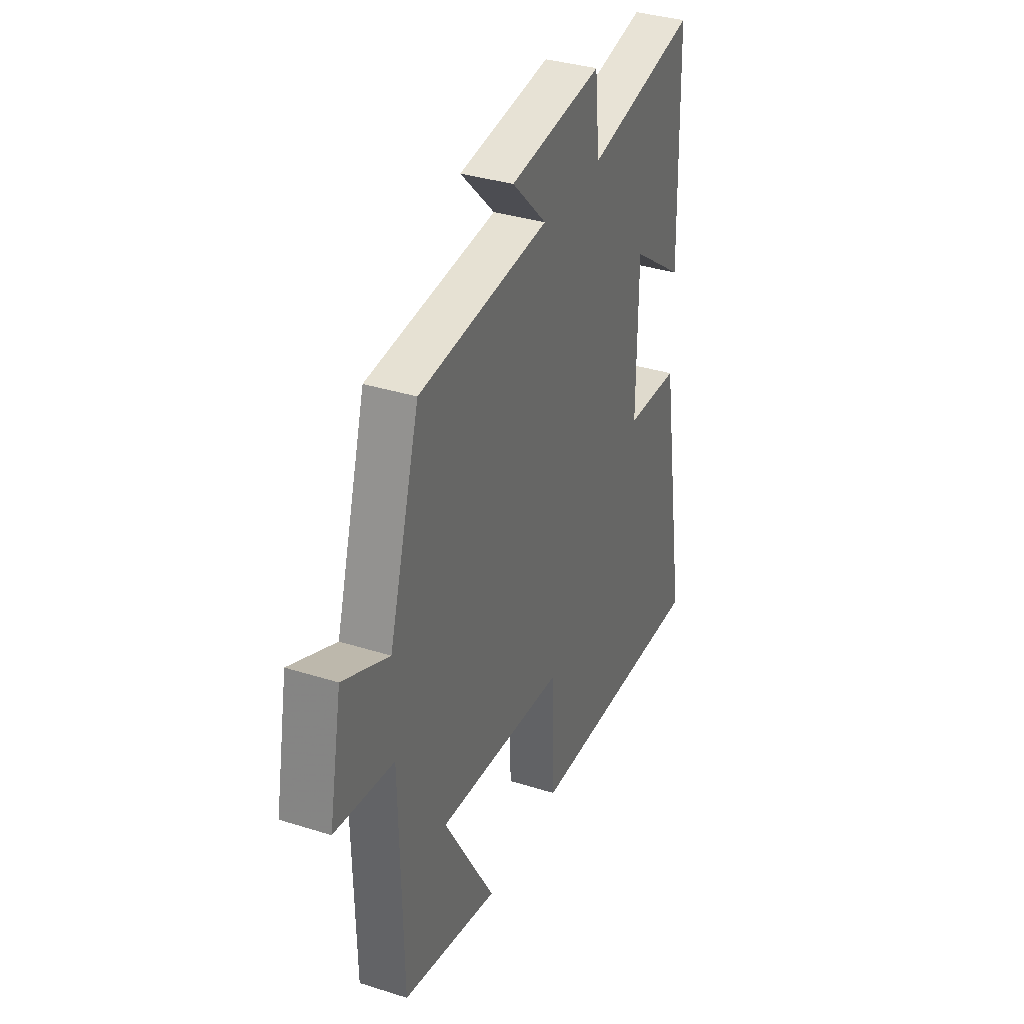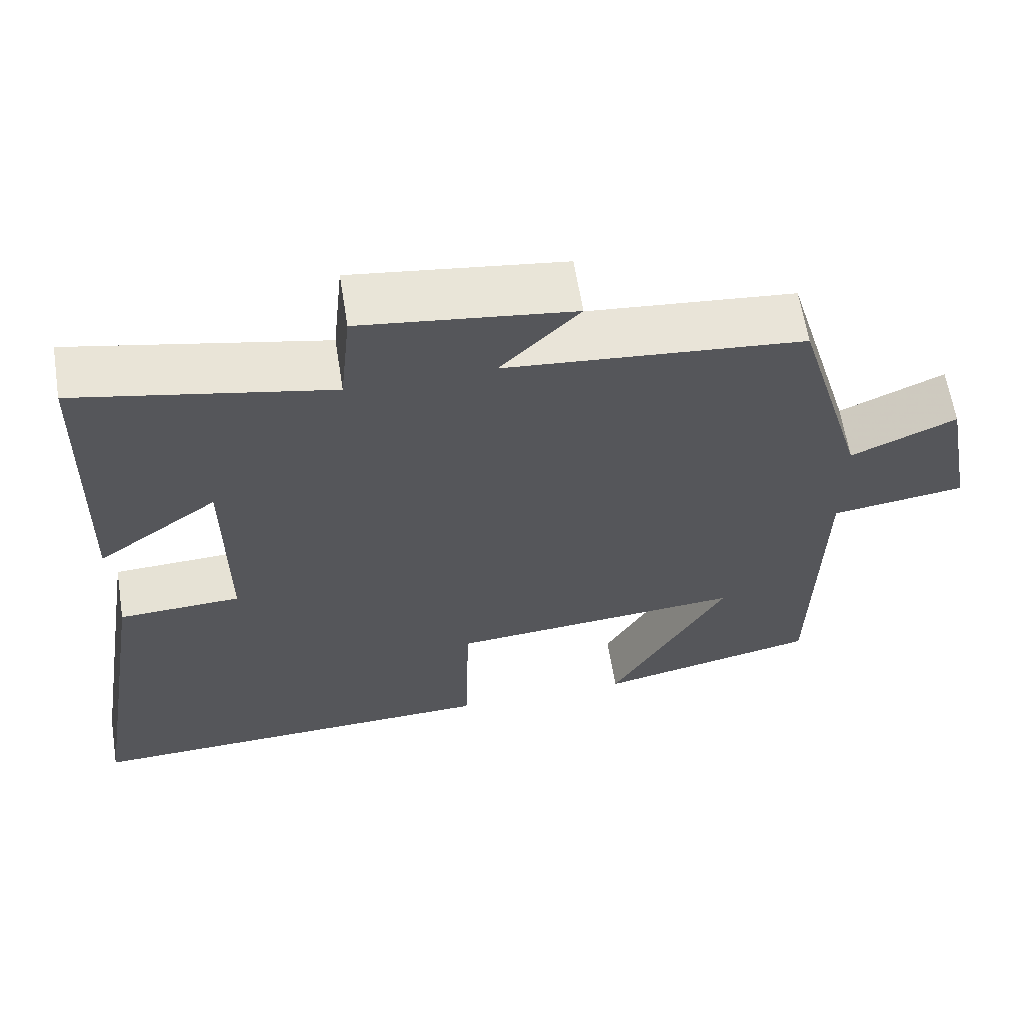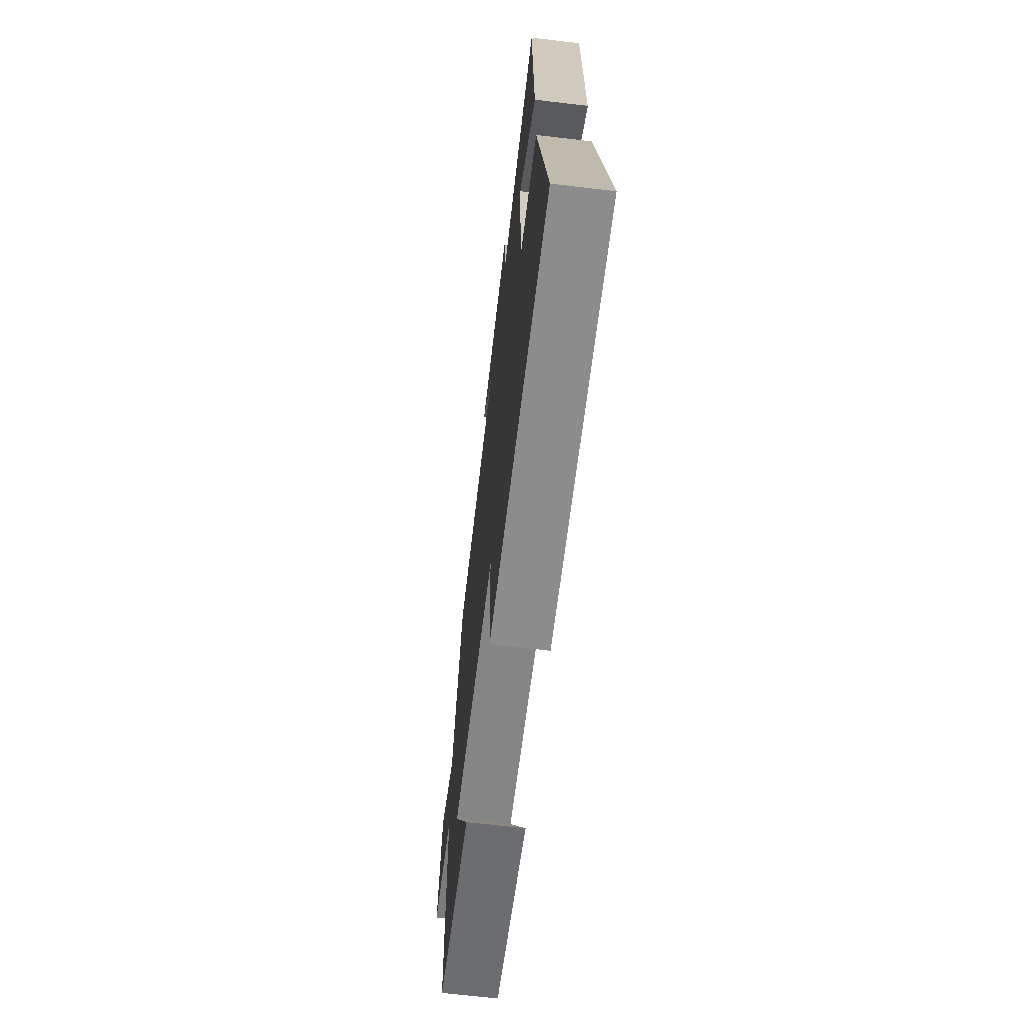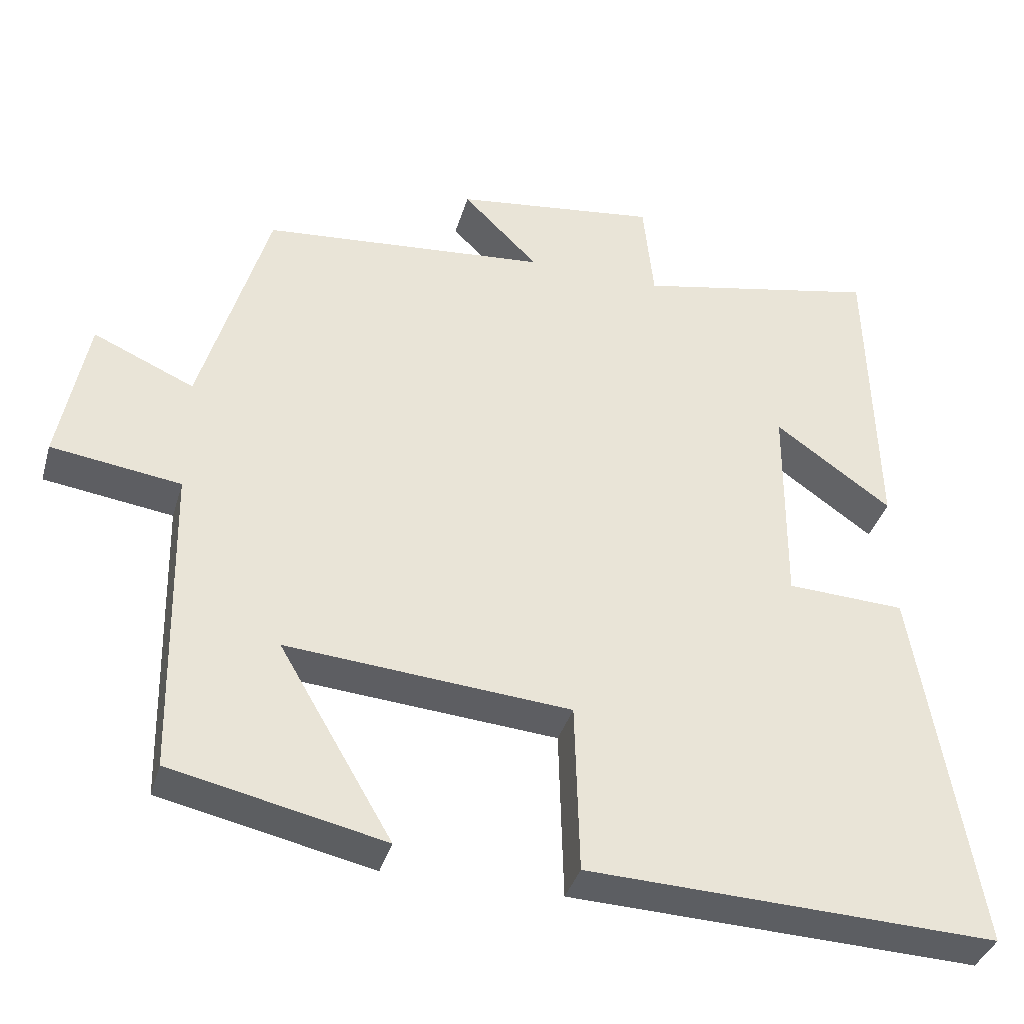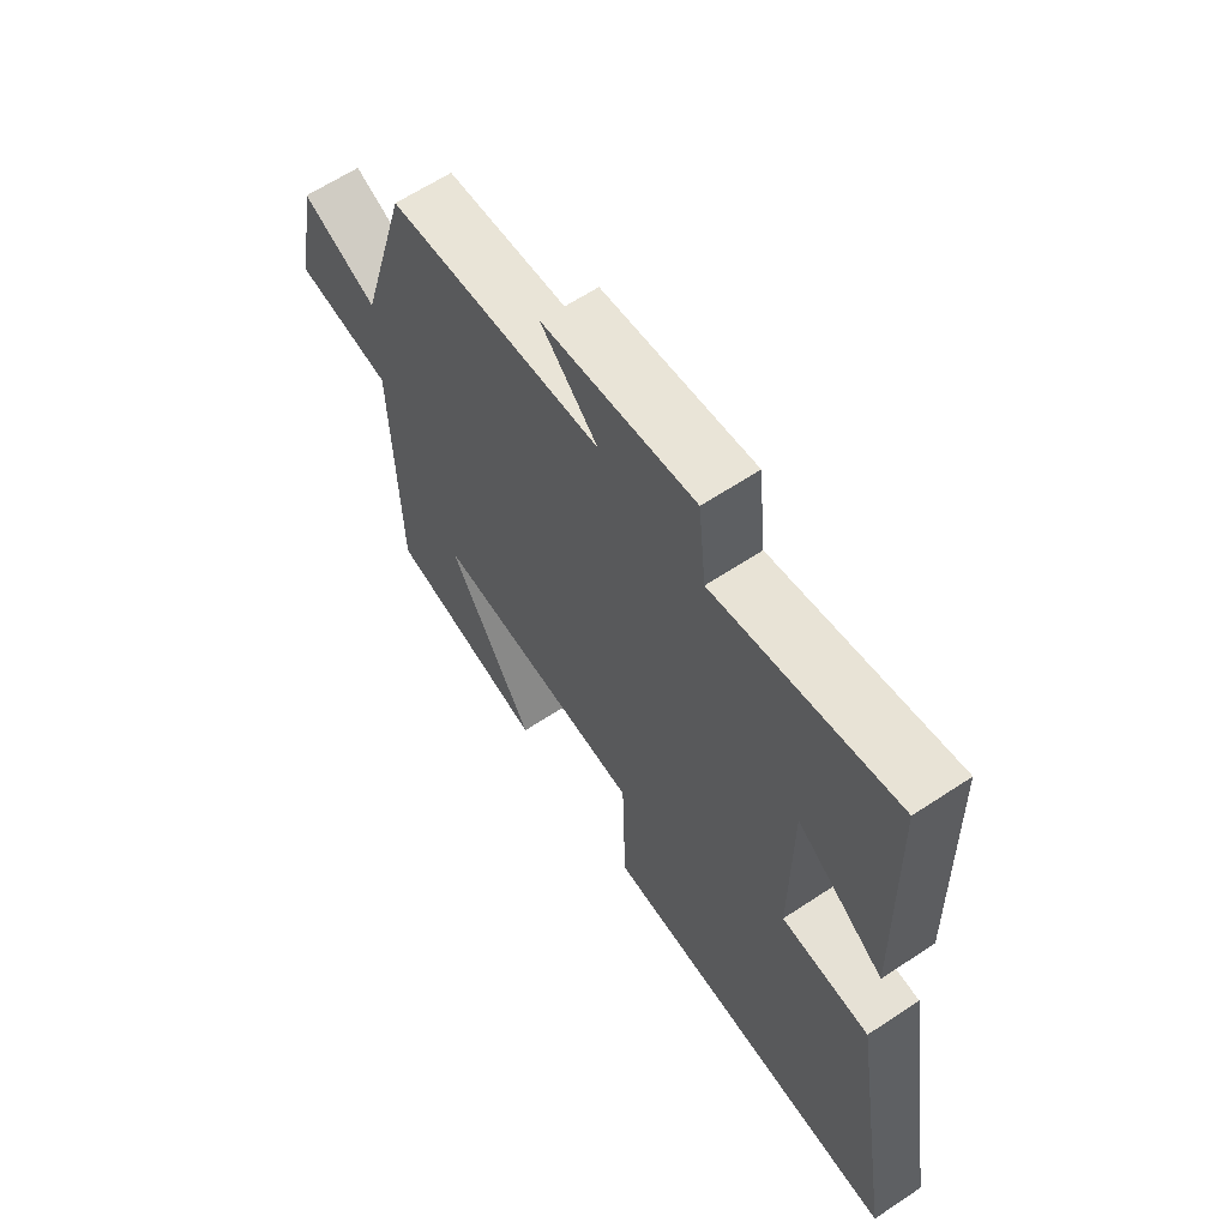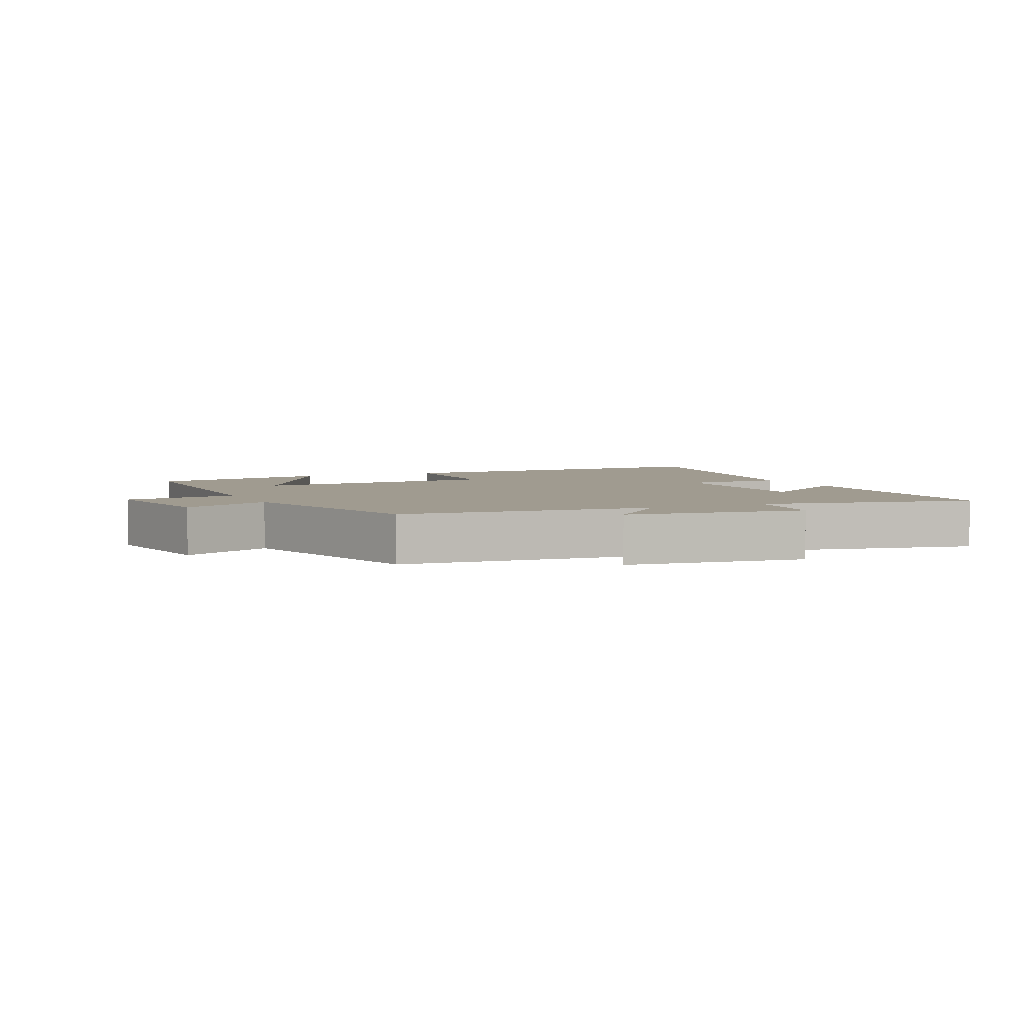
<metadata>
{"format":"obj","ext":"obj","renderer":"f3d","projection":"perspective","resolution":1024,"background":"white","views":[{"elev":34.9,"azim":-67.1,"up":"+Z"},{"elev":62.2,"azim":170.9,"up":"+Z"},{"elev":-66.3,"azim":83.2,"up":"+Z"},{"elev":-37.5,"azim":-15.7,"up":"+Z"},{"elev":63.0,"azim":56.1,"up":"+Z"},{"elev":4.2,"azim":-24.6,"up":"+Y"}]}
</metadata>
<code>
v -0.491 0.07 -0.438
v -0.5 0.07 -0.015
v -0.674 0.07 0.009
v -0.636 0.07 0.211
v -0.5 0.07 0.151
v -0.409 0.07 0.464
v -0.023 0.07 0.5
v -0.125 0.07 0.602
v 0.149 0.07 0.638
v 0.163 0.07 0.5
v 0.49 0.07 0.568
v 0.5 0.07 0.158
v 0.343 0.07 0.269
v 0.341 0.07 -0.013
v 0.5 0.07 -0.02
v 0.581 0.07 -0.519
v 0.031 0.07 -0.5
v 0.025 0.07 -0.27
v -0.357 0.07 -0.24
v -0.205 0.07 -0.5
v -0.491 0 -0.438
v -0.5 0 -0.015
v -0.674 0 0.009
v -0.636 0 0.211
v -0.5 0 0.151
v -0.409 0 0.464
v -0.023 0 0.5
v -0.125 0 0.602
v 0.149 0 0.638
v 0.163 0 0.5
v 0.49 0 0.568
v 0.5 0 0.158
v 0.343 0 0.269
v 0.341 0 -0.013
v 0.5 0 -0.02
v 0.581 0 -0.519
v 0.031 0 -0.5
v 0.025 0 -0.27
v -0.357 0 -0.24
v -0.205 0 -0.5
f 19 20 1 2
f 18 19 2
f 15 16 17 18
f 14 15 18 2
f 13 14 2 3
f 10 11 12 13
f 10 13 3
f 7 8 9 10
f 5 6 7 10
f 5 10 3
f 3 4 5
f 22 21 40 39
f 22 39 38
f 38 37 36 35
f 22 38 35 34
f 23 22 34 33
f 33 32 31 30
f 23 33 30
f 30 29 28 27
f 30 27 26 25
f 23 30 25
f 25 24 23
f 1 21 22 2
f 2 22 23 3
f 3 23 24 4
f 4 24 25 5
f 5 25 26 6
f 6 26 27 7
f 7 27 28 8
f 8 28 29 9
f 9 29 30 10
f 10 30 31 11
f 11 31 32 12
f 12 32 33 13
f 13 33 34 14
f 14 34 35 15
f 15 35 36 16
f 16 36 37 17
f 17 37 38 18
f 18 38 39 19
f 19 39 40 20
f 20 40 21 1

</code>
